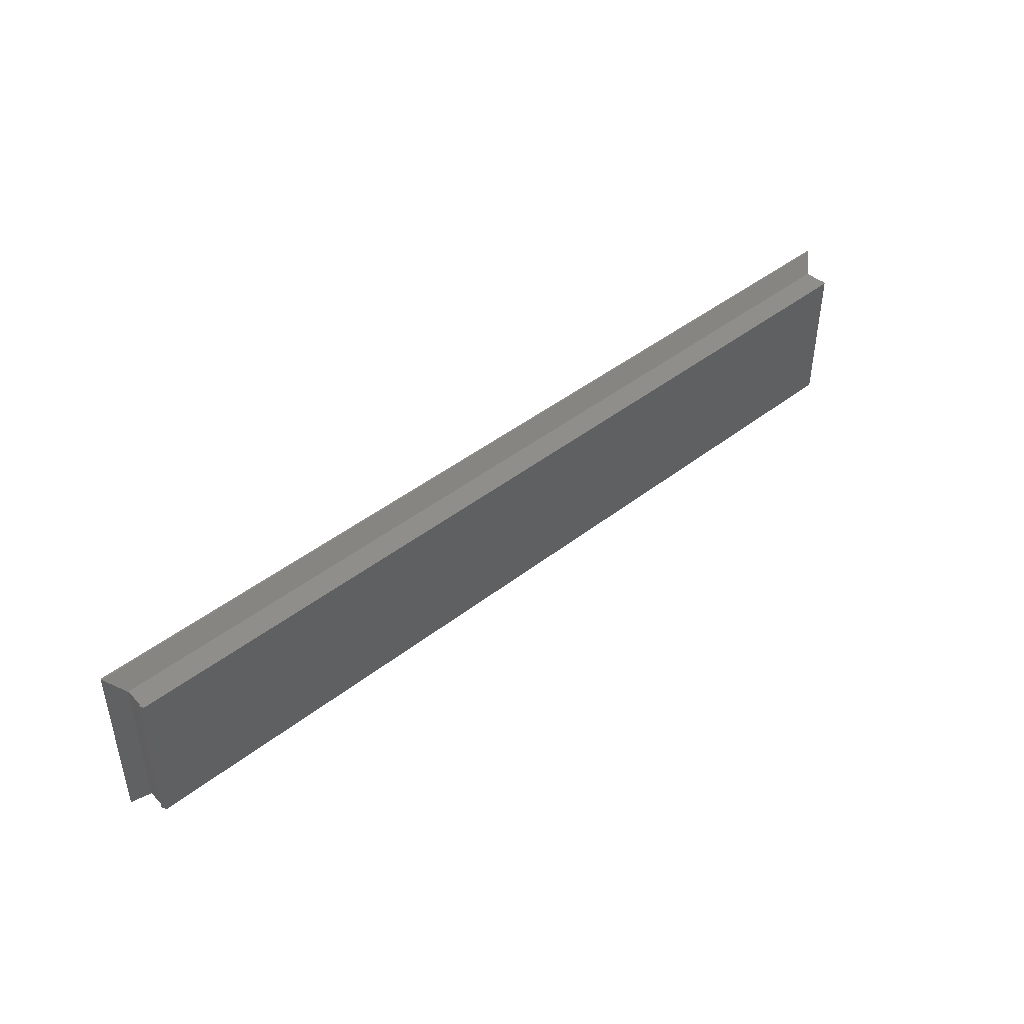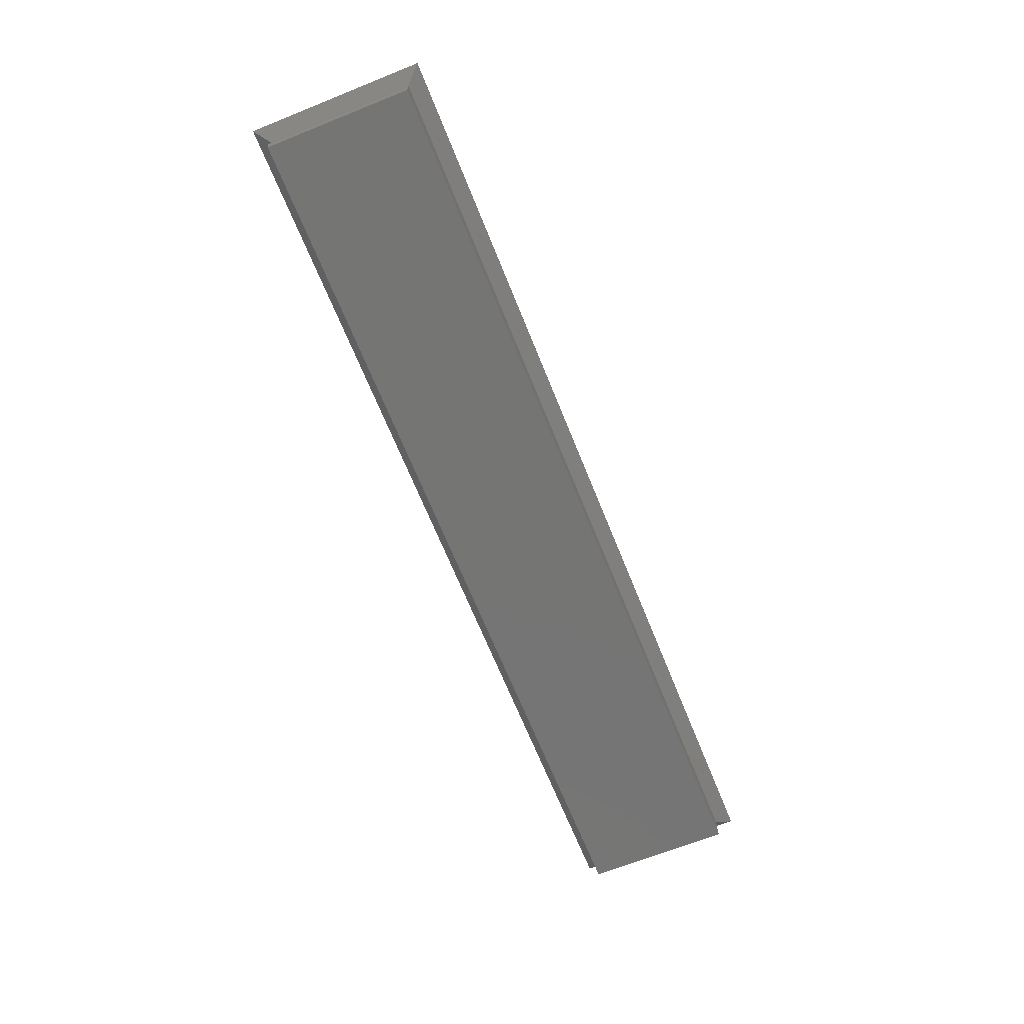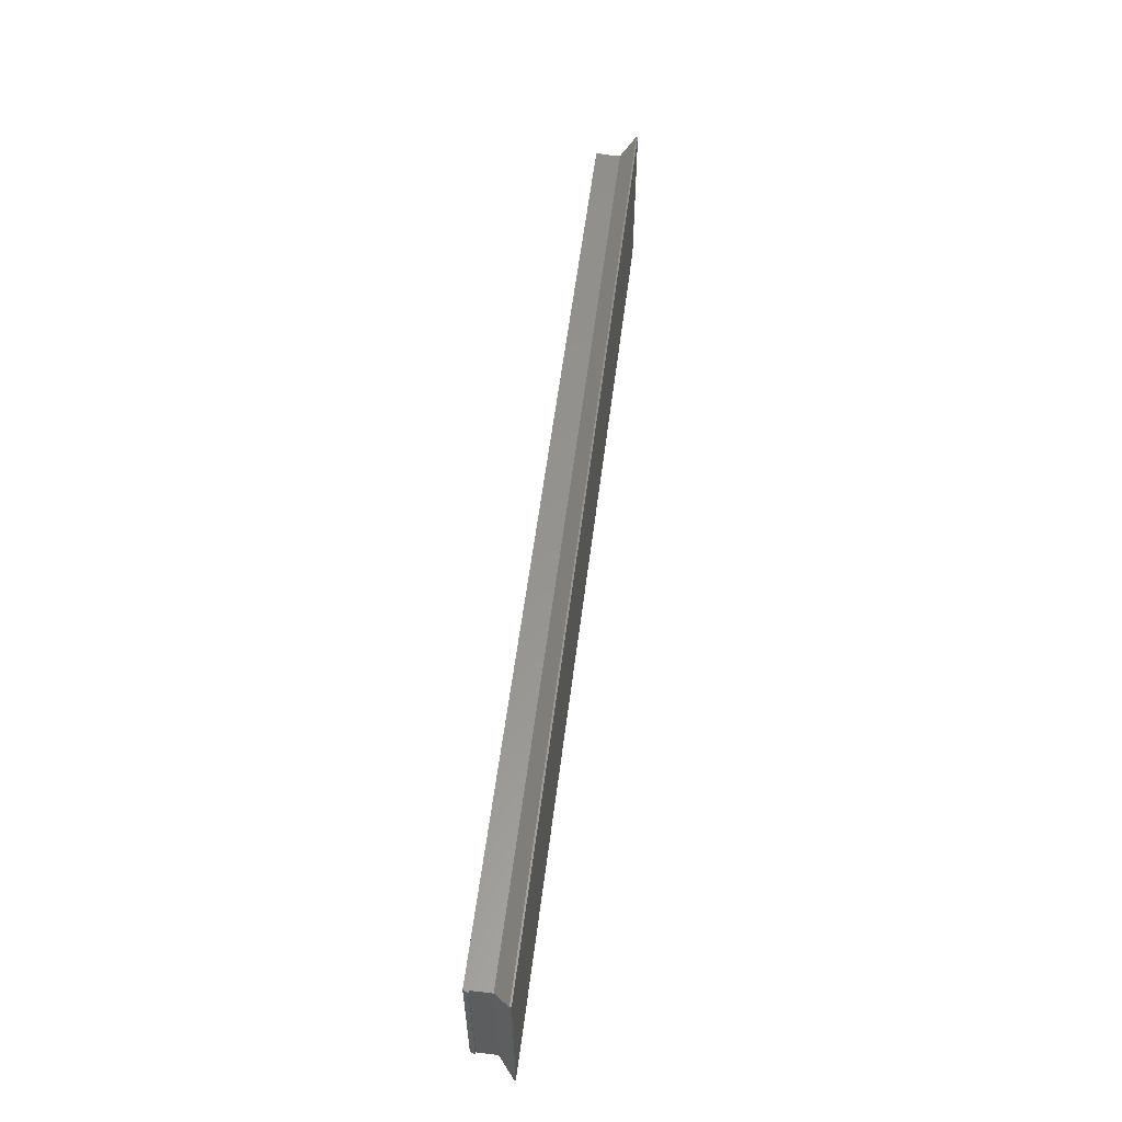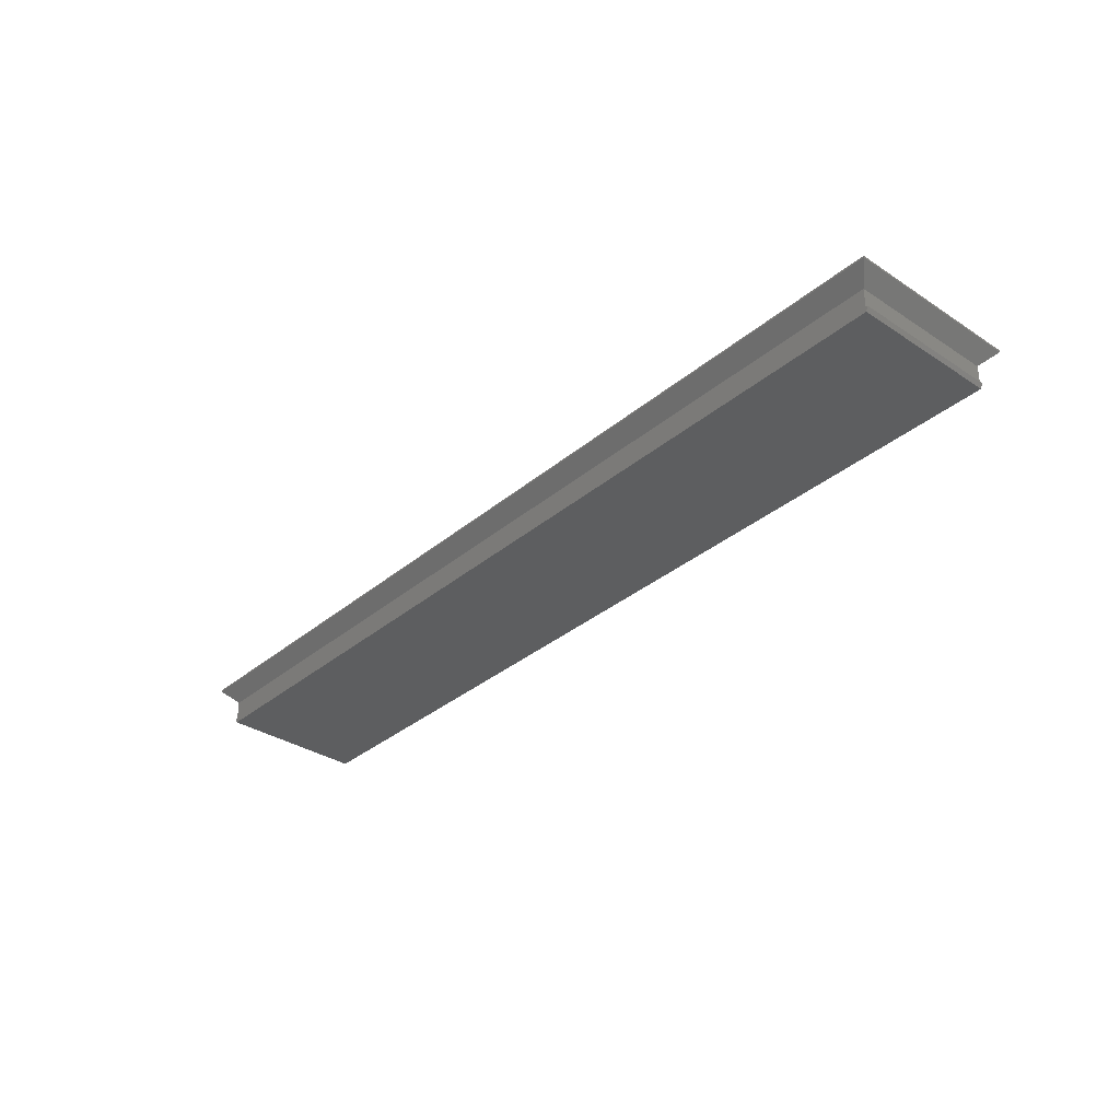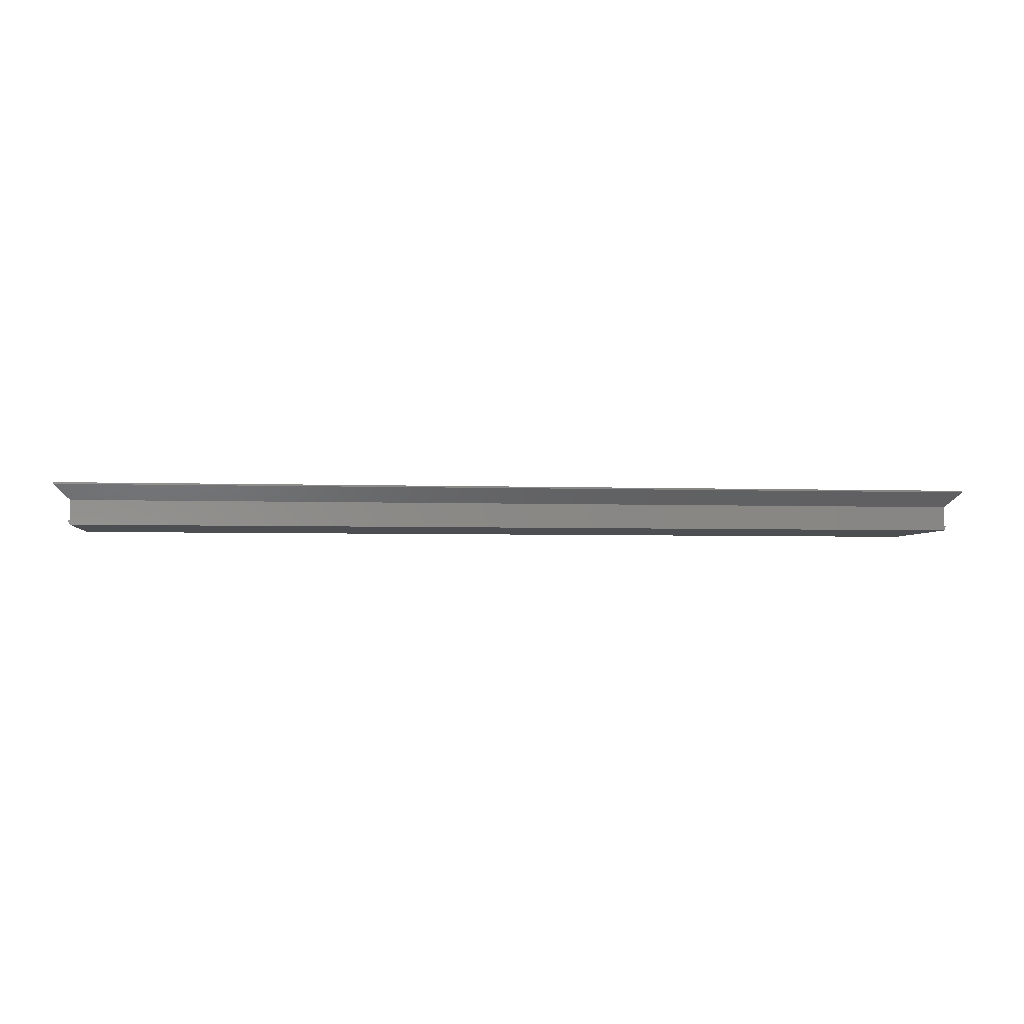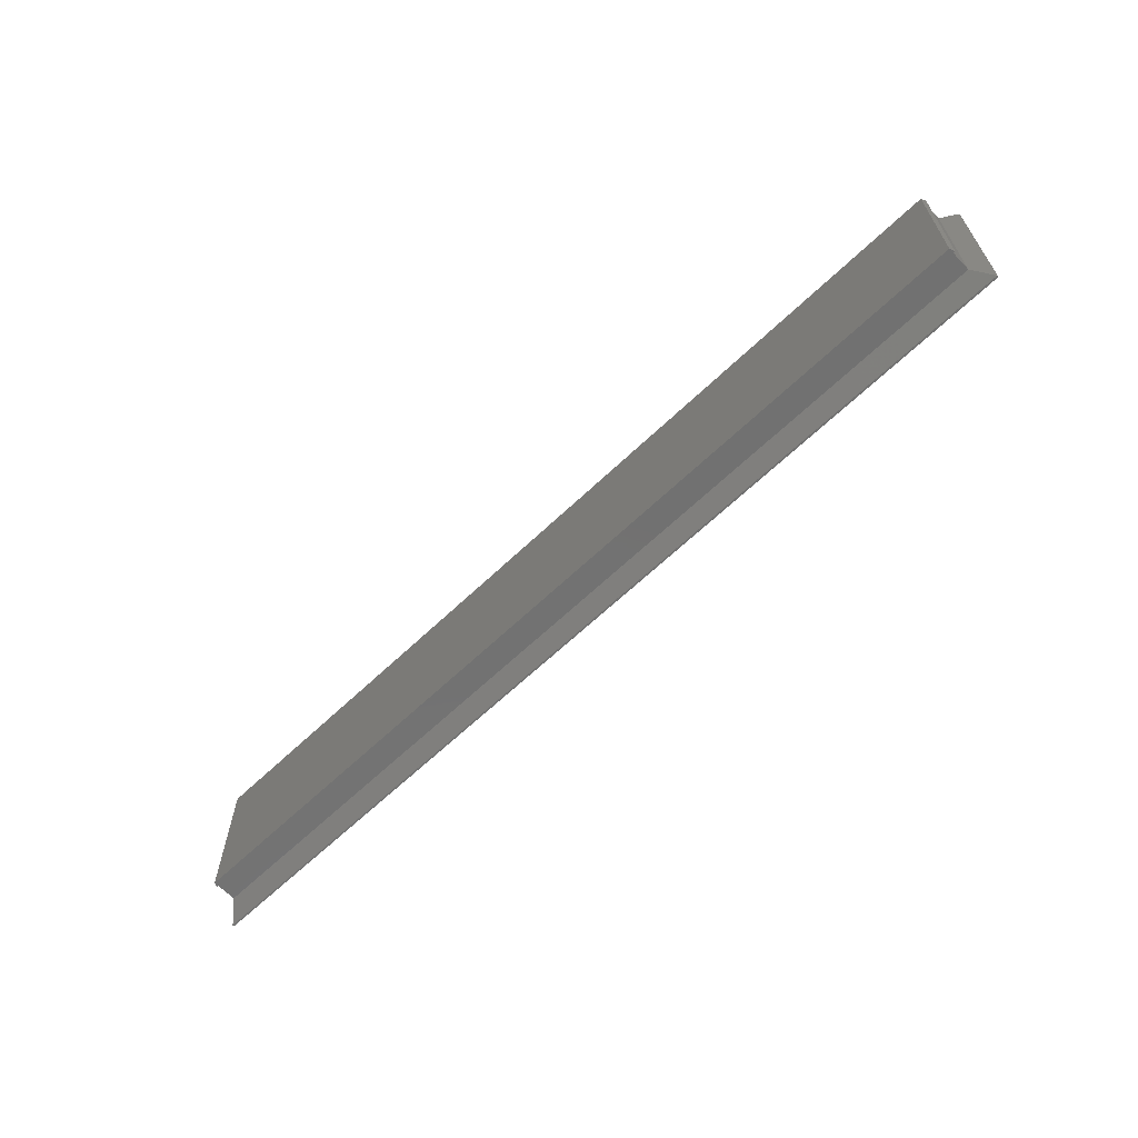
<metadata>
{"format":"stl","ext":"stl","renderer":"f3d","projection":"perspective","resolution":1024,"background":"white","views":[{"elev":44.3,"azim":137.7,"up":"+Y"},{"elev":-67.2,"azim":111.9,"up":"+Z"},{"elev":57.3,"azim":-82.8,"up":"+Y"},{"elev":-33.9,"azim":-131.6,"up":"+Z"},{"elev":-3.5,"azim":172.7,"up":"+Z"},{"elev":-63.6,"azim":-136.0,"up":"+Y"}]}
</metadata>
<code>
# stl→obj: 40 verts, 76 faces
v 172.7 144.5 56.6
v 172.5 144.5 56.6
v 172.5 144.5 56
v 172.7 162.4 56.6
v 172.5 162.4 56
v 172.5 162.4 56.6
v 62.39 144.5 59
v 117.4 153.4 56
v 62.39 144.5 56
v 62.39 162.4 56
v 62.39 162.4 59
v 62.39 162.4 56.6
v 62.14 162.4 56.6
v 172.6 153.4 56.3
v 62.39 144.5 56.6
v 62.27 153.4 56.3
v 62.14 144.5 56.6
v 62.39 153.4 57.8
v 172.5 153.4 57.8
v 172.5 162.4 59
v 172.6 153.4 56.6
v 62.27 153.4 56.6
v 172.5 144.5 59
v 61.49 153.4 59.9
v 60.59 142.7 60.8
v 117.4 143.6 59.9
v 174.3 142.7 60.8
v 117.4 163.3 59.9
v 60.59 164.2 60.8
v 173.4 153.4 59.9
v 174.3 164.2 60.8
v 174.3 153.4 60.9
v 174.3 142.7 61
v 60.59 153.4 60.9
v 60.59 142.7 61
v 117.4 142.7 60.9
v 117.4 164.2 60.9
v 60.59 164.2 61
v 174.3 164.2 61
v 117.4 153.4 61
f 1 2 3
f 4 5 6
f 2 7 3
f 8 9 10
f 6 5 11
f 5 10 12
f 5 12 11
f 12 10 13
f 14 3 5
f 14 5 4
f 3 7 15
f 14 1 3
f 8 5 3
f 8 10 5
f 3 15 9
f 8 3 9
f 16 13 10
f 16 10 9
f 16 9 17
f 15 17 9
f 14 4 1
f 16 17 13
f 18 12 15
f 18 11 12
f 19 2 6
f 19 6 20
f 20 6 11
f 21 6 2
f 22 15 12
f 22 12 13
f 22 13 17
f 22 17 15
f 21 1 4
f 23 7 2
f 21 2 1
f 21 4 6
f 19 23 2
f 18 15 7
f 18 7 11
f 19 20 23
f 24 11 7
f 24 7 25
f 26 23 27
f 28 11 29
f 26 7 23
f 26 25 7
f 28 20 11
f 24 29 11
f 30 23 20
f 30 20 31
f 28 31 20
f 30 27 23
f 24 25 29
f 28 29 31
f 30 31 27
f 26 27 25
f 32 27 31
f 32 33 27
f 34 25 35
f 36 27 33
f 37 29 38
f 36 25 27
f 36 35 25
f 37 39 31
f 37 31 29
f 34 38 29
f 34 29 25
f 32 31 39
f 37 38 39
f 32 39 33
f 34 35 38
f 36 33 35
f 40 39 38
f 40 38 35
f 40 33 39
f 40 35 33

</code>
